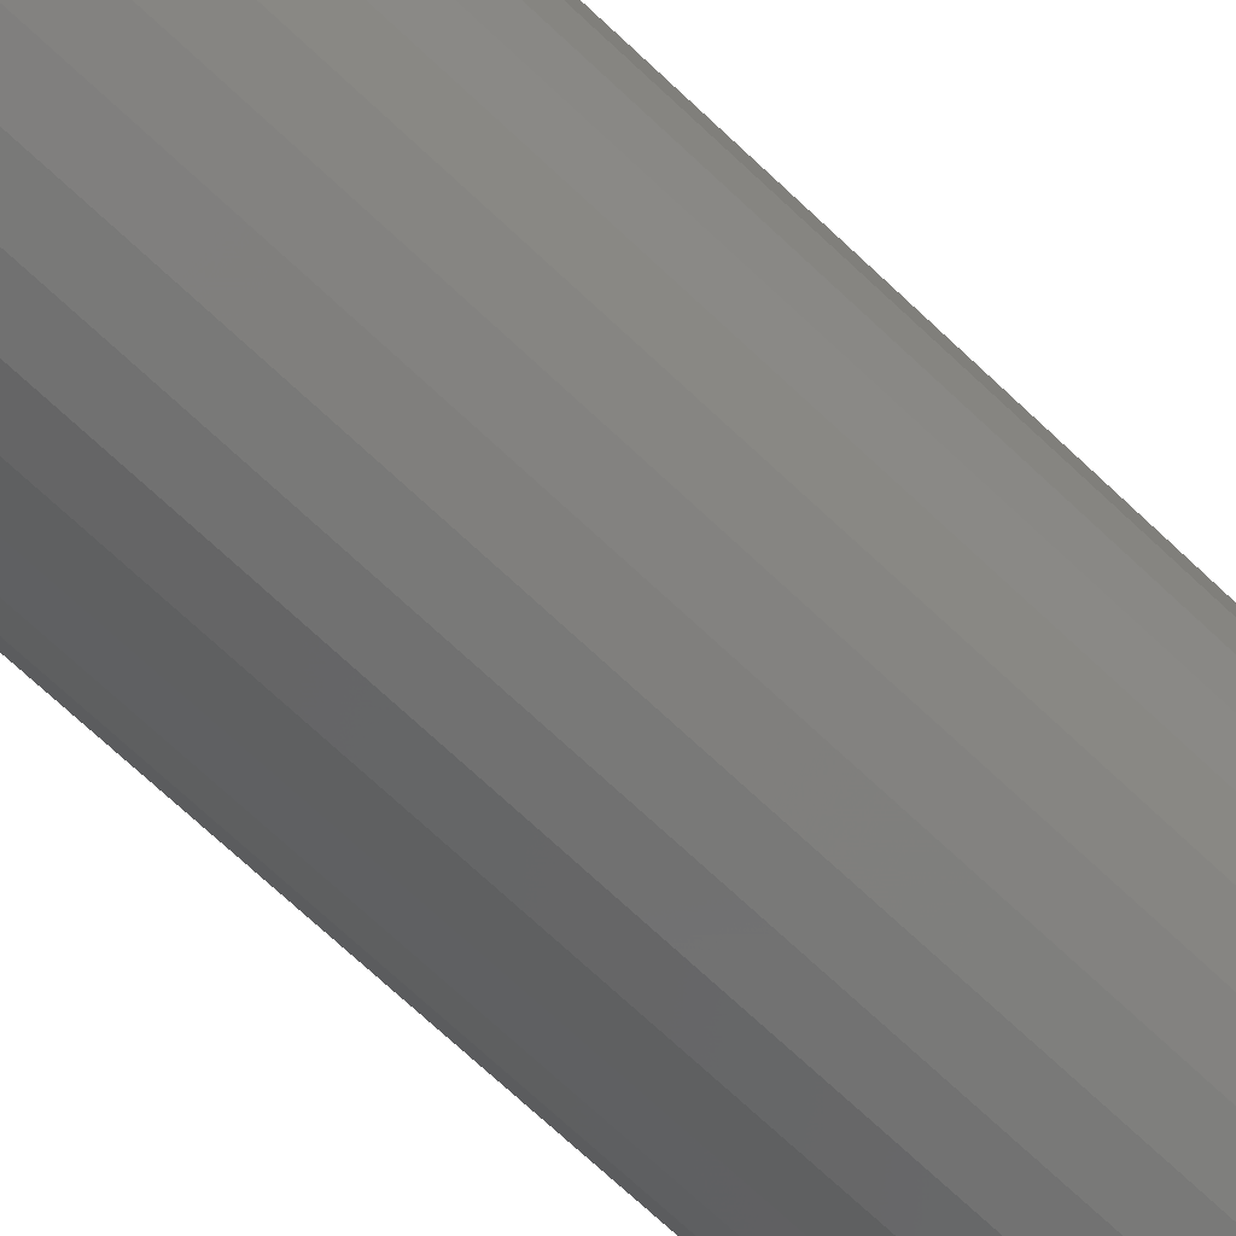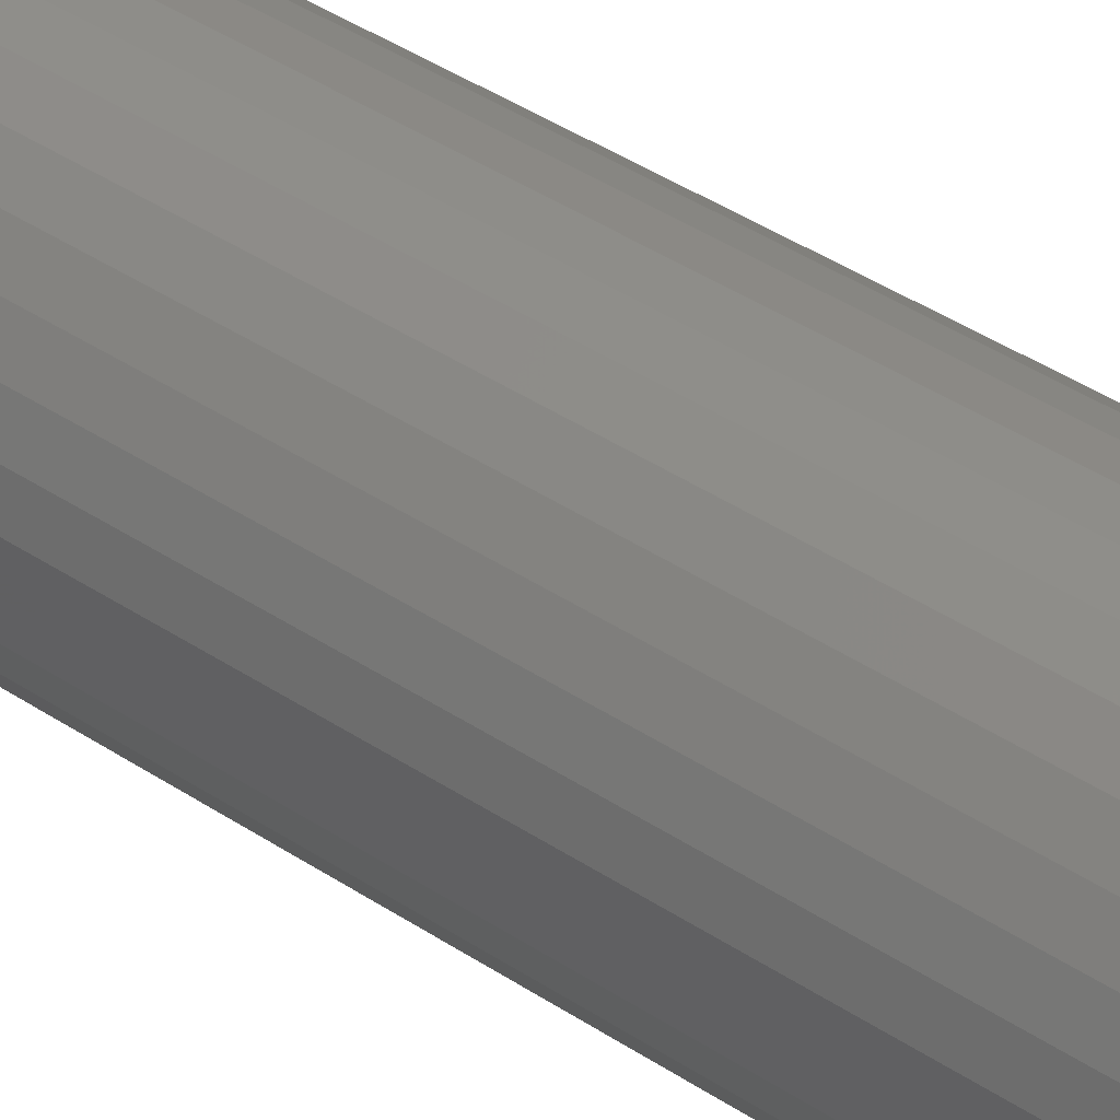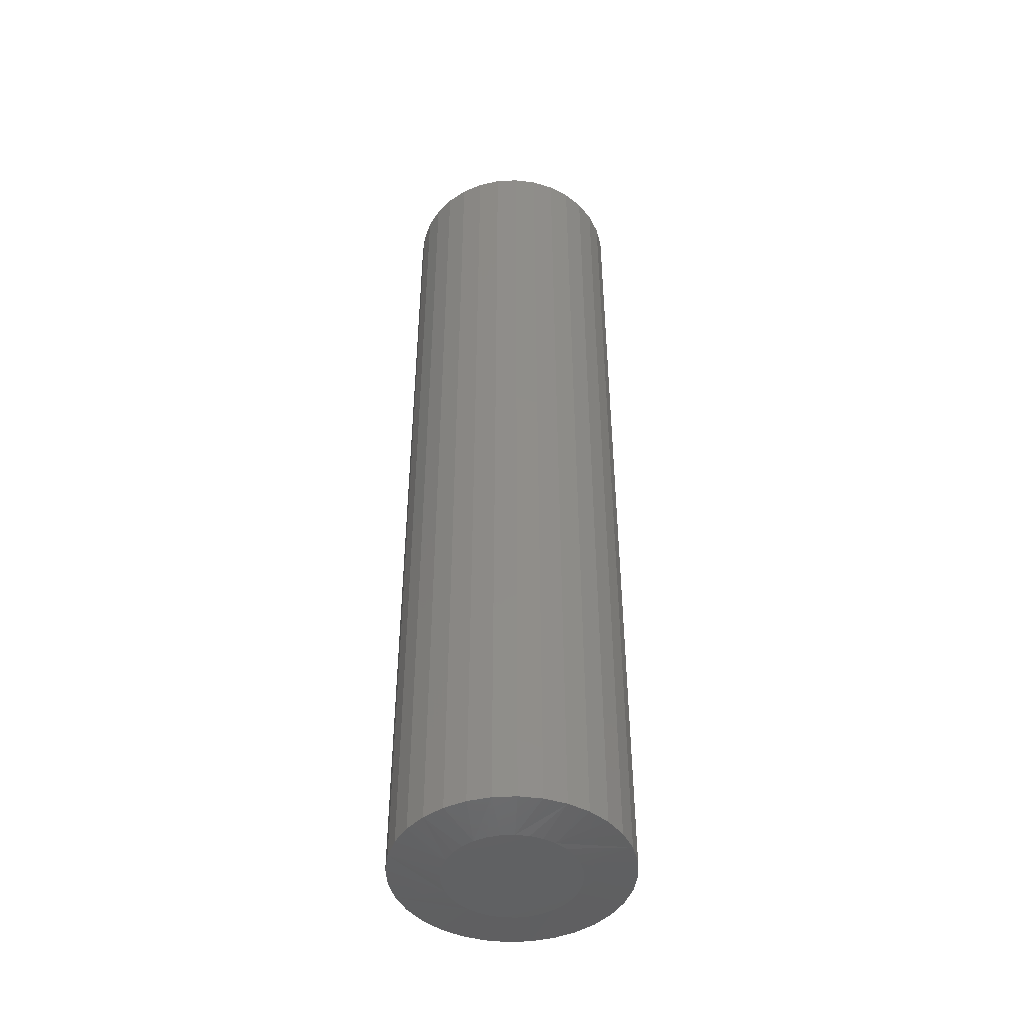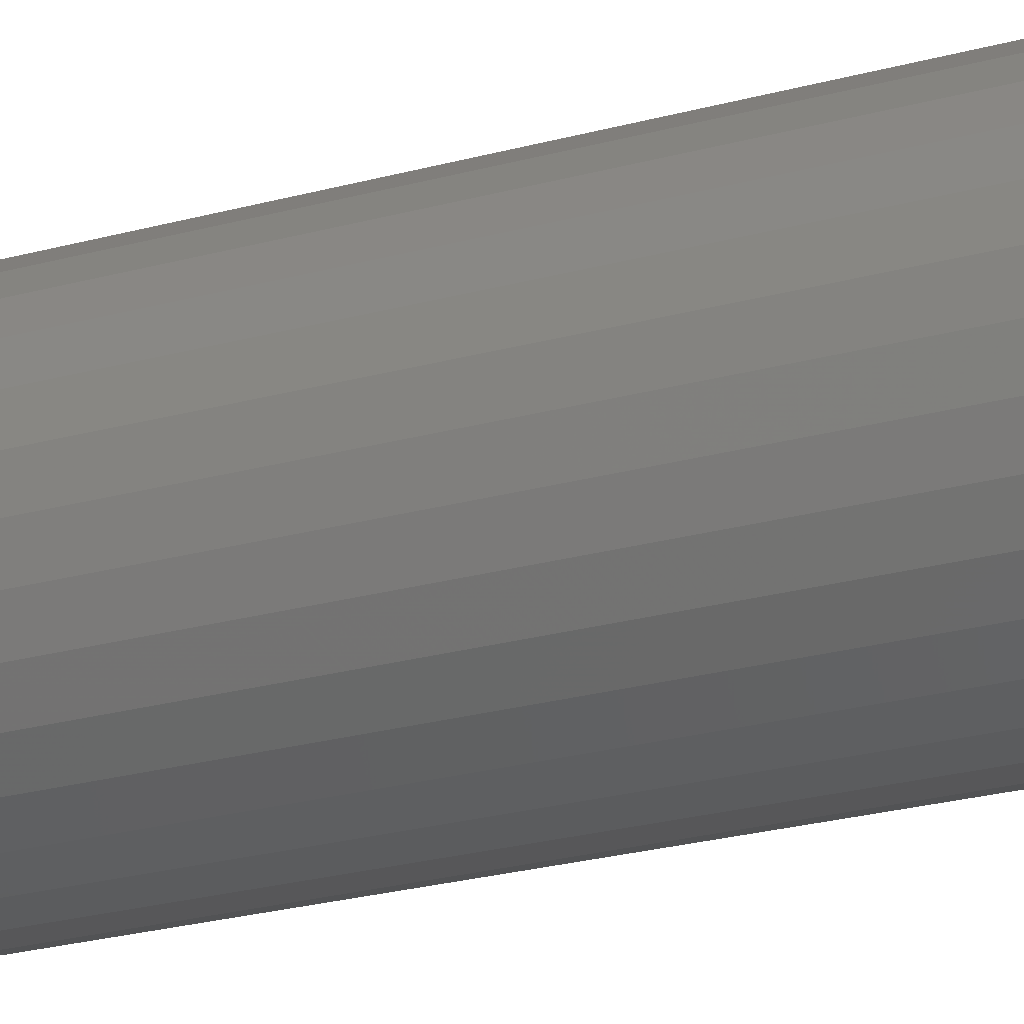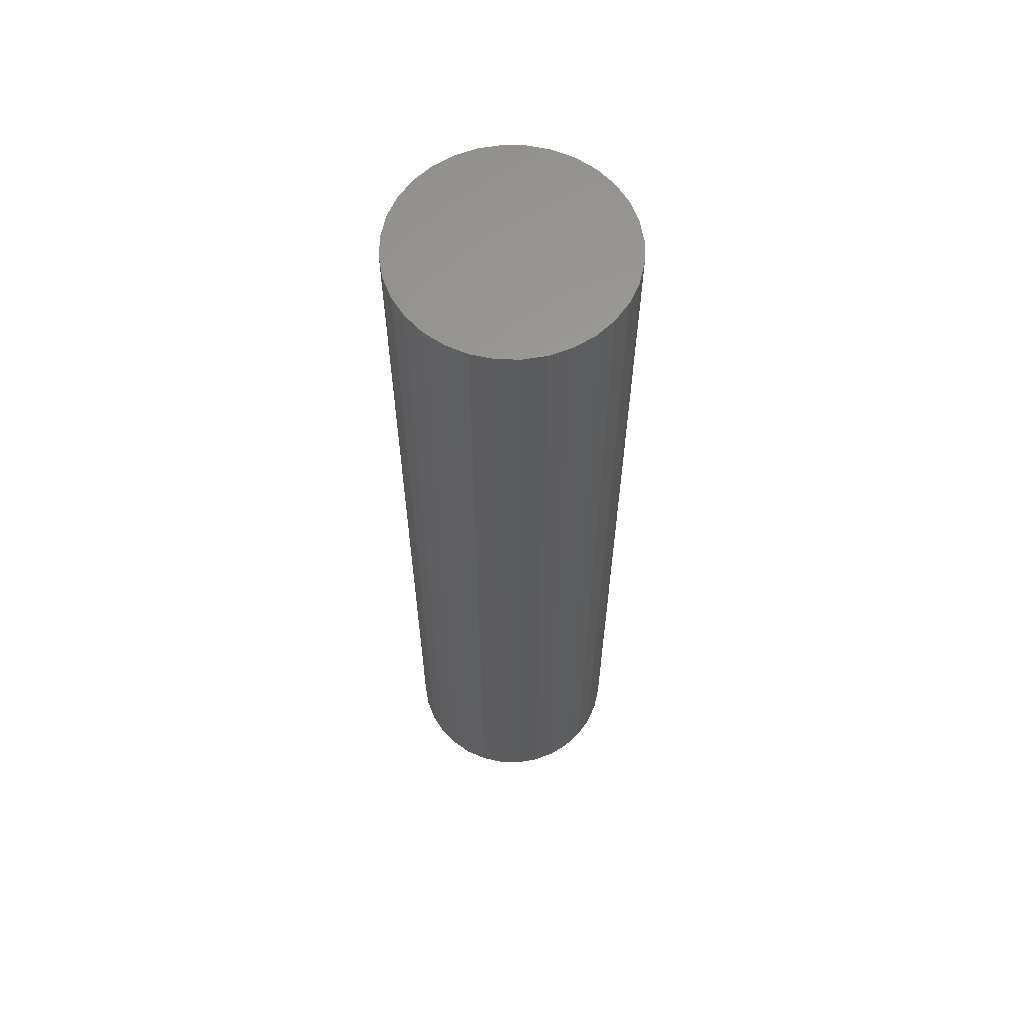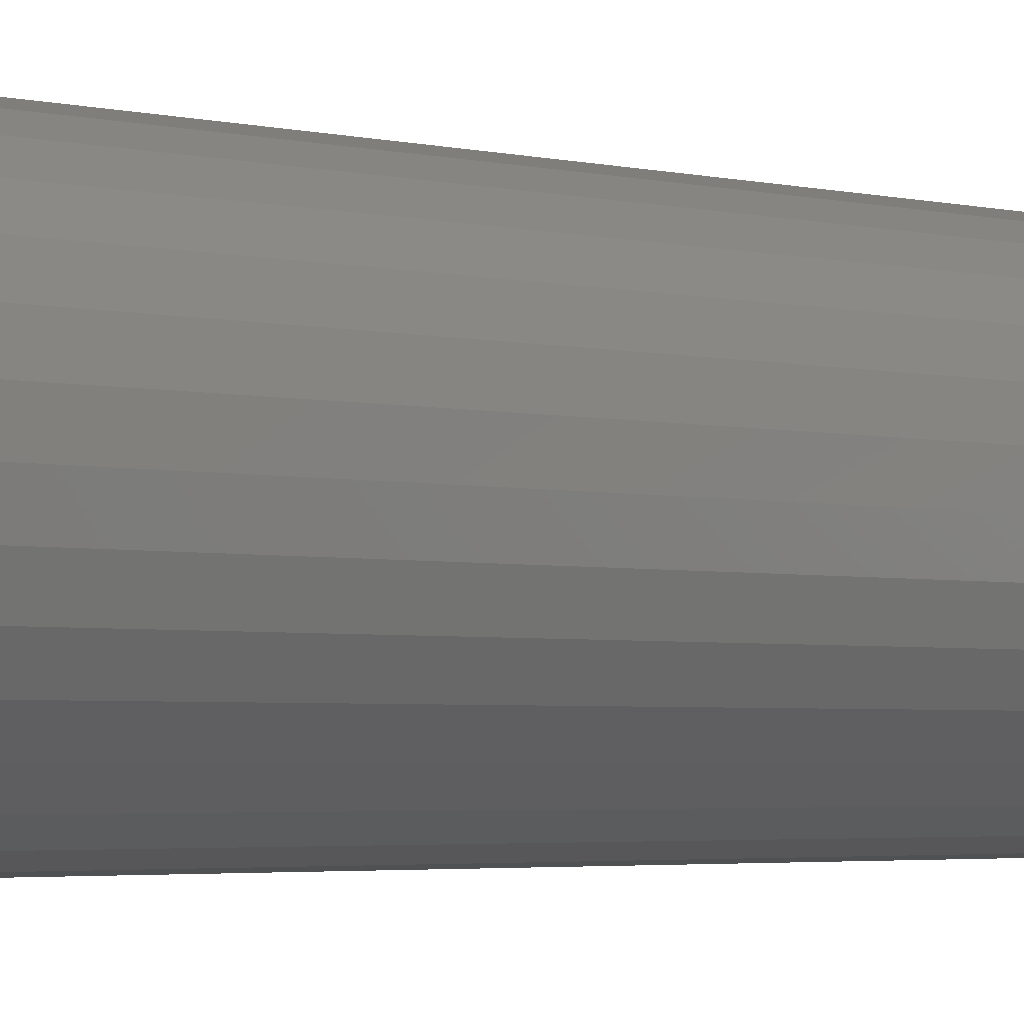
<metadata>
{"format":"stl","ext":"stl","renderer":"f3d","projection":"perspective","resolution":1024,"background":"white","views":[{"elev":-67.6,"azim":-133.9,"up":"+Y"},{"elev":42.5,"azim":128.3,"up":"+Y"},{"elev":-45.8,"azim":-159.9,"up":"+Z"},{"elev":-23.1,"azim":-64.3,"up":"+Y"},{"elev":61.4,"azim":52.1,"up":"+Z"},{"elev":-2.4,"azim":42.1,"up":"+Y"}]}
</metadata>
<code>
# stl→obj: 97 verts, 190 faces
v 0.001892 0.1035 -0.75
v 0.02207 0.1015 -0.75
v -0.01829 0.1015 -0.75
v -0.0377 0.09558 -0.75
v 0.04148 0.09558 -0.75
v -0.05558 0.08602 -0.75
v 0.05937 0.08602 -0.75
v 0.048 -0.09261 -0.75
v -0.04422 -0.09261 -0.75
v 0.06424 -0.08256 -0.75
v -0.02642 -0.0995 -0.75
v 0.0302 -0.0995 -0.75
v -0.007654 -0.103 -0.75
v 0.01144 -0.103 -0.75
v -0.06045 -0.08256 -0.75
v -0.07456 -0.0697 -0.75
v 0.07834 -0.0697 -0.75
v -0.08607 -0.05446 -0.75
v 0.08985 -0.05446 -0.75
v -0.09458 -0.03737 -0.75
v 0.09836 -0.03737 -0.75
v -0.0998 -0.01901 -0.75
v 0.1036 -0.01901 -0.75
v -0.1016 3.234e-07 -0.75
v 0.1053 1.074e-16 -0.75
v -0.09957 0.02018 -0.75
v 0.1034 0.02018 -0.75
v -0.09369 0.03959 -0.75
v 0.09747 0.03959 -0.75
v -0.08413 0.05748 -0.75
v 0.08791 0.05748 -0.75
v -0.07126 0.07315 -0.75
v 0.07504 0.07315 -0.75
v 0.1835 -4.447e-17 -0.7422
v 0.1835 0 0.75
v 0.18 -0.03542 -0.7422
v 0.18 -0.03542 0.75
v 0.1696 -0.06949 -0.7422
v 0.1696 -0.06949 0.75
v 0.1529 -0.1009 -0.7422
v 0.1529 -0.1009 0.75
v 0.1303 -0.1284 -0.7422
v 0.1303 -0.1284 0.75
v 0.1028 -0.151 -0.7422
v 0.1028 -0.151 0.75
v 0.07138 -0.1678 -0.7422
v 0.07138 -0.1678 0.75
v 0.03732 -0.1781 -0.7422
v 0.03732 -0.1781 0.75
v 0.001891 -0.1816 -0.7422
v 0.001891 -0.1816 0.75
v -0.03353 -0.1781 -0.7422
v -0.03353 -0.1781 0.75
v -0.0676 -0.1678 -0.7422
v -0.0676 -0.1678 0.75
v -0.09899 -0.151 -0.7422
v -0.09899 -0.151 0.75
v -0.1265 -0.1284 -0.7422
v -0.1265 -0.1284 0.75
v -0.1491 -0.1009 -0.7422
v -0.1491 -0.1009 0.75
v -0.1659 -0.06949 -0.7422
v -0.1659 -0.06949 0.75
v -0.1762 -0.03542 -0.7422
v -0.1762 -0.03542 0.75
v -0.1797 2.224e-17 -0.7422
v -0.1797 2.224e-17 0.75
v -0.1762 0.03542 -0.7422
v -0.1762 0.03542 0.75
v -0.1659 0.06949 -0.7422
v -0.1659 0.06949 0.75
v -0.1491 0.1009 -0.7422
v -0.1491 0.1009 0.75
v -0.1265 0.1284 -0.7422
v -0.1265 0.1284 0.75
v -0.09899 0.151 -0.7422
v -0.09899 0.151 0.75
v -0.0676 0.1678 -0.7422
v -0.0676 0.1678 0.75
v -0.03353 0.1781 -0.7422
v -0.03353 0.1781 0.75
v 0.001891 0.1816 -0.7422
v 0.001891 0.1816 0.75
v 0.03732 0.1781 -0.7422
v 0.03732 0.1781 0.75
v 0.07138 0.1678 -0.7422
v 0.07138 0.1678 0.75
v 0.1028 0.151 -0.7422
v 0.1028 0.151 0.75
v 0.1303 0.1284 -0.7422
v 0.1303 0.1284 0.75
v 0.1529 0.1009 -0.7422
v 0.1529 0.1009 0.75
v 0.1696 0.06949 -0.7422
v 0.1696 0.06949 0.75
v 0.18 0.03542 -0.7422
v 0.18 0.03542 0.75
f 1 2 3
f 4 3 2
f 5 4 2
f 6 4 5
f 7 6 5
f 8 9 10
f 11 9 8
f 12 11 8
f 13 11 12
f 14 13 12
f 9 15 10
f 10 15 16
f 10 16 17
f 17 16 18
f 17 18 19
f 19 18 20
f 19 20 21
f 21 20 22
f 21 22 23
f 23 22 24
f 23 24 25
f 25 24 26
f 25 26 27
f 27 26 28
f 27 28 29
f 29 28 30
f 29 30 31
f 31 30 32
f 31 32 33
f 33 32 6
f 33 6 7
f 34 35 36
f 36 35 37
f 36 37 38
f 38 37 39
f 38 39 40
f 40 39 41
f 40 41 42
f 42 41 43
f 42 43 44
f 44 43 45
f 44 45 46
f 46 45 47
f 46 47 48
f 48 47 49
f 48 49 50
f 50 49 51
f 50 51 52
f 52 51 53
f 52 53 54
f 54 53 55
f 54 55 56
f 56 55 57
f 56 57 58
f 58 57 59
f 58 59 60
f 60 59 61
f 60 61 62
f 62 61 63
f 62 63 64
f 64 63 65
f 64 65 66
f 66 65 67
f 66 67 68
f 68 67 69
f 68 69 70
f 70 69 71
f 70 71 72
f 72 71 73
f 72 73 74
f 74 73 75
f 74 75 76
f 76 75 77
f 76 77 78
f 78 77 79
f 78 79 80
f 80 79 81
f 80 81 82
f 82 81 83
f 82 83 84
f 84 83 85
f 84 85 86
f 86 85 87
f 86 87 88
f 88 87 89
f 88 89 90
f 90 89 91
f 90 91 92
f 92 91 93
f 92 93 94
f 94 93 95
f 94 95 96
f 96 95 97
f 96 97 34
f 34 97 35
f 33 86 88
f 31 92 29
f 27 29 92
f 2 80 82
f 5 86 7
f 86 33 7
f 4 74 76
f 3 80 1
f 80 2 1
f 30 68 70
f 32 74 6
f 74 4 6
f 66 68 30
f 66 30 28
f 66 28 26
f 66 26 24
f 25 27 92
f 25 92 94
f 25 94 96
f 25 96 34
f 92 31 90
f 90 31 33
f 90 33 88
f 86 5 84
f 84 5 2
f 84 2 82
f 80 3 78
f 78 3 4
f 78 4 76
f 74 32 72
f 72 32 30
f 72 30 70
f 16 54 56
f 16 56 58
f 11 48 50
f 11 50 52
f 52 54 11
f 11 54 9
f 15 9 54
f 54 16 15
f 8 42 44
f 44 46 8
f 8 46 12
f 46 48 12
f 12 48 14
f 13 14 48
f 48 11 13
f 19 36 38
f 17 42 10
f 42 8 10
f 60 24 22
f 60 22 20
f 60 20 18
f 60 18 16
f 60 16 58
f 34 36 19
f 34 19 21
f 34 21 23
f 34 23 25
f 24 60 62
f 24 62 64
f 24 64 66
f 42 17 40
f 40 17 19
f 40 19 38
f 81 85 83
f 85 81 79
f 85 79 87
f 47 53 49
f 49 53 51
f 87 79 89
f 89 79 77
f 89 77 91
f 91 77 75
f 91 75 93
f 93 75 73
f 93 73 95
f 95 73 71
f 95 71 97
f 97 71 69
f 97 69 35
f 35 69 67
f 35 67 37
f 37 67 65
f 37 65 39
f 39 65 63
f 39 63 41
f 41 63 61
f 41 61 43
f 43 61 59
f 43 59 45
f 45 59 57
f 45 57 47
f 47 57 55
f 47 55 53

</code>
